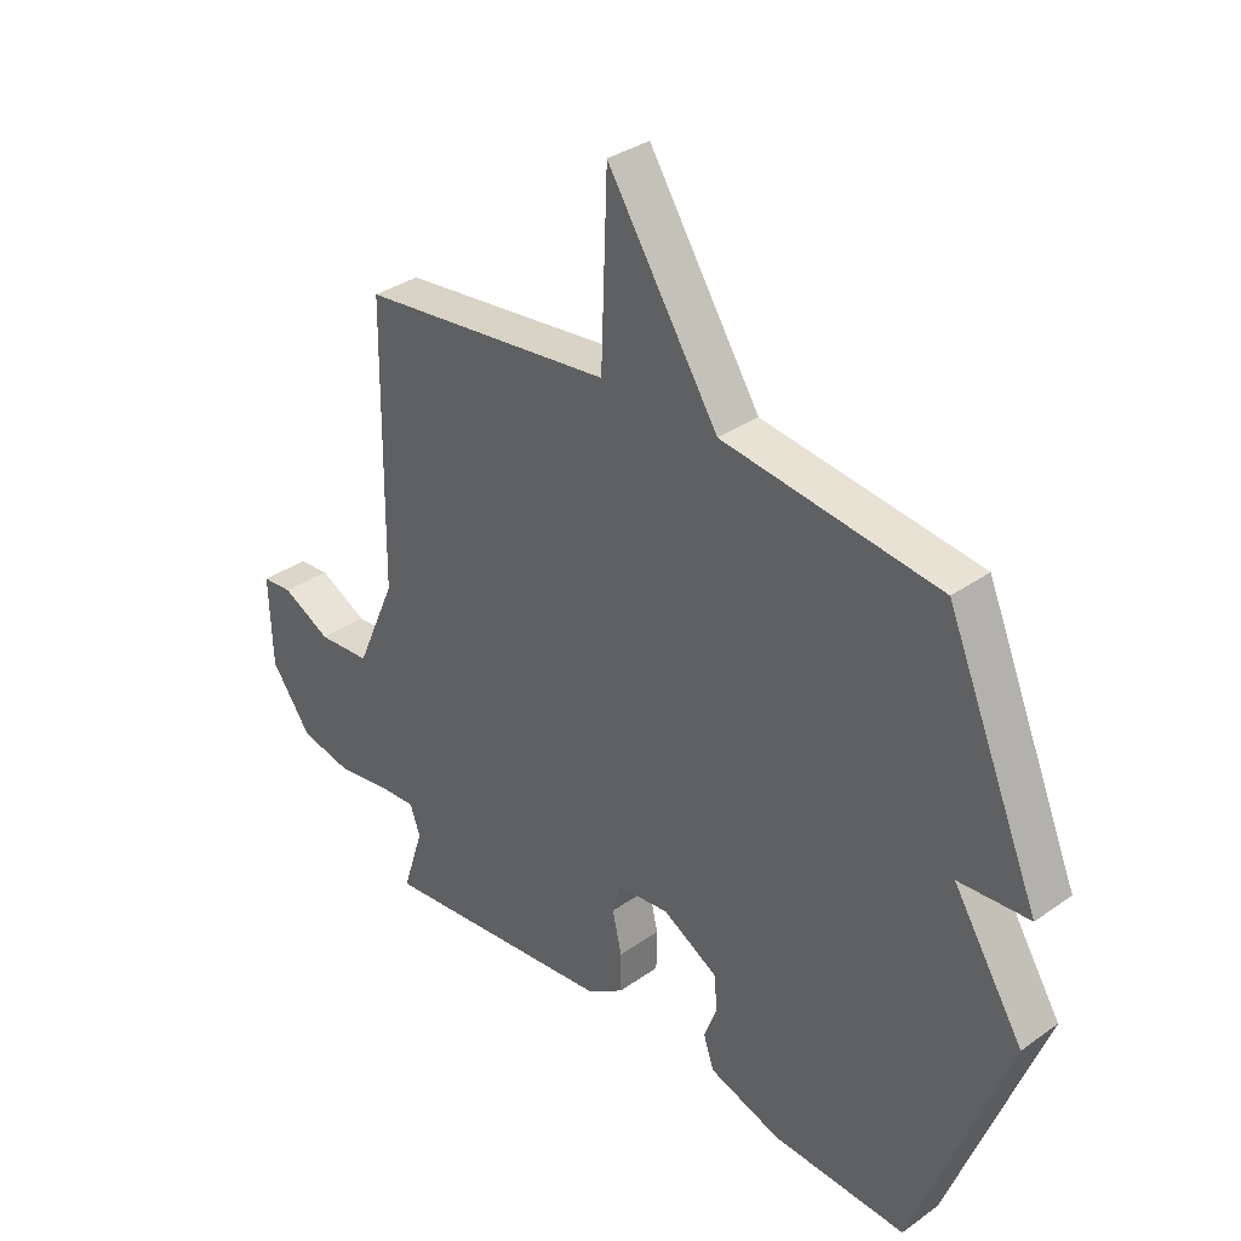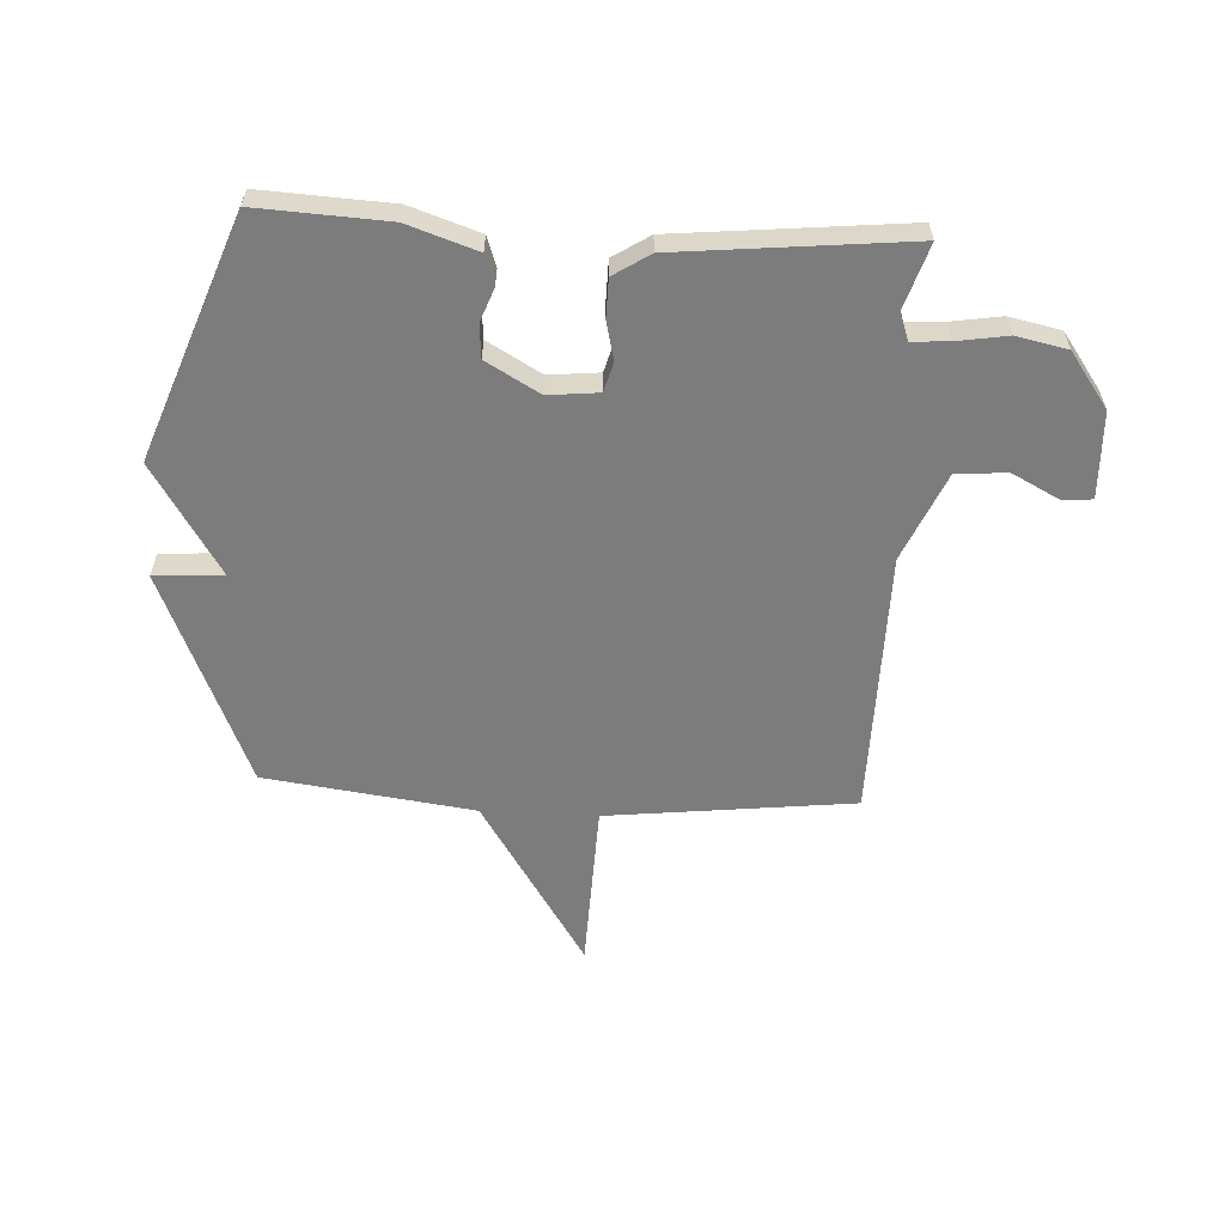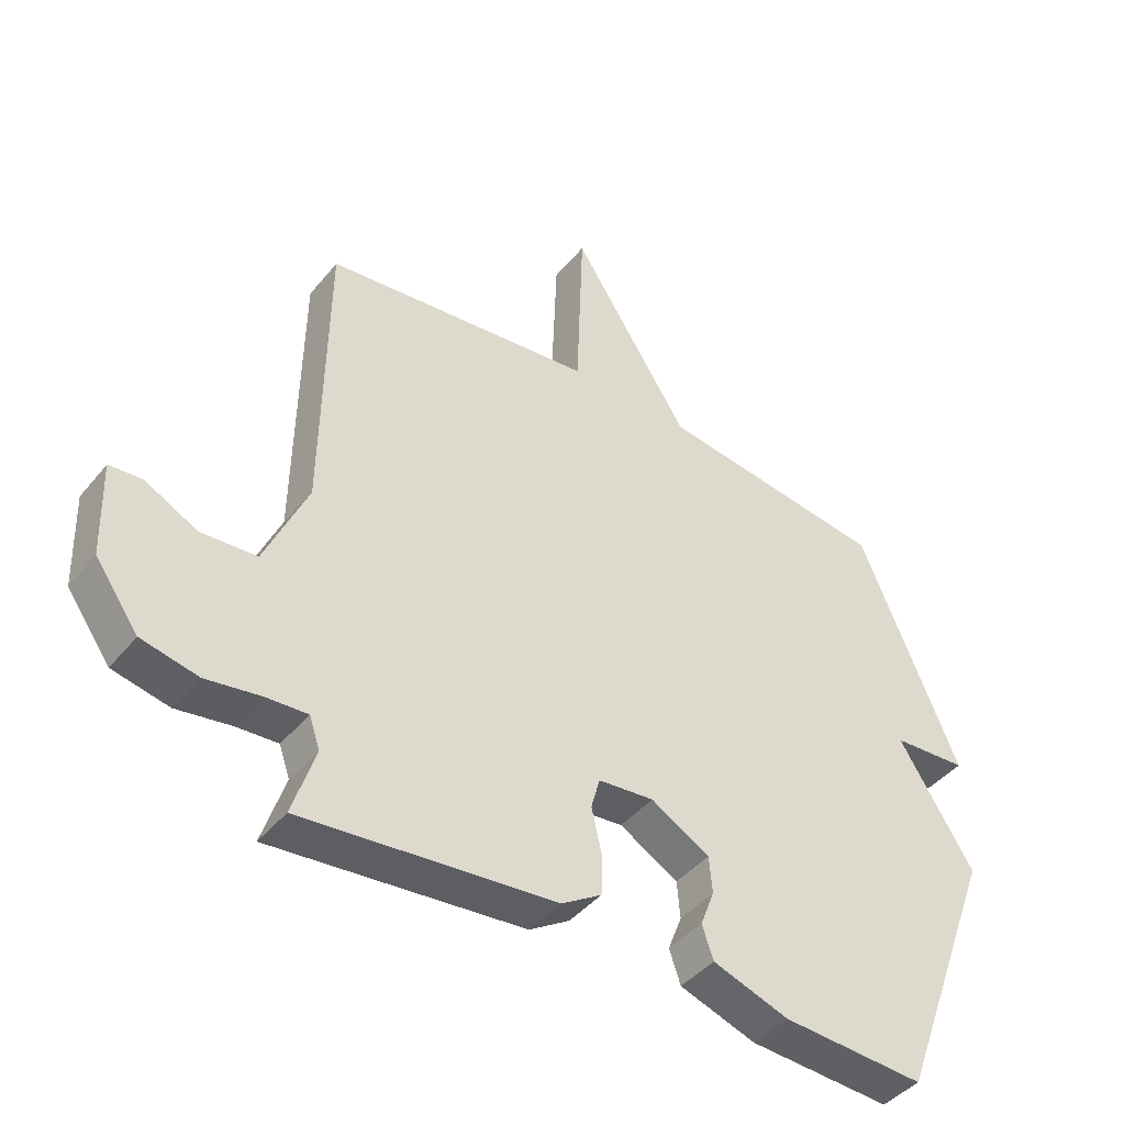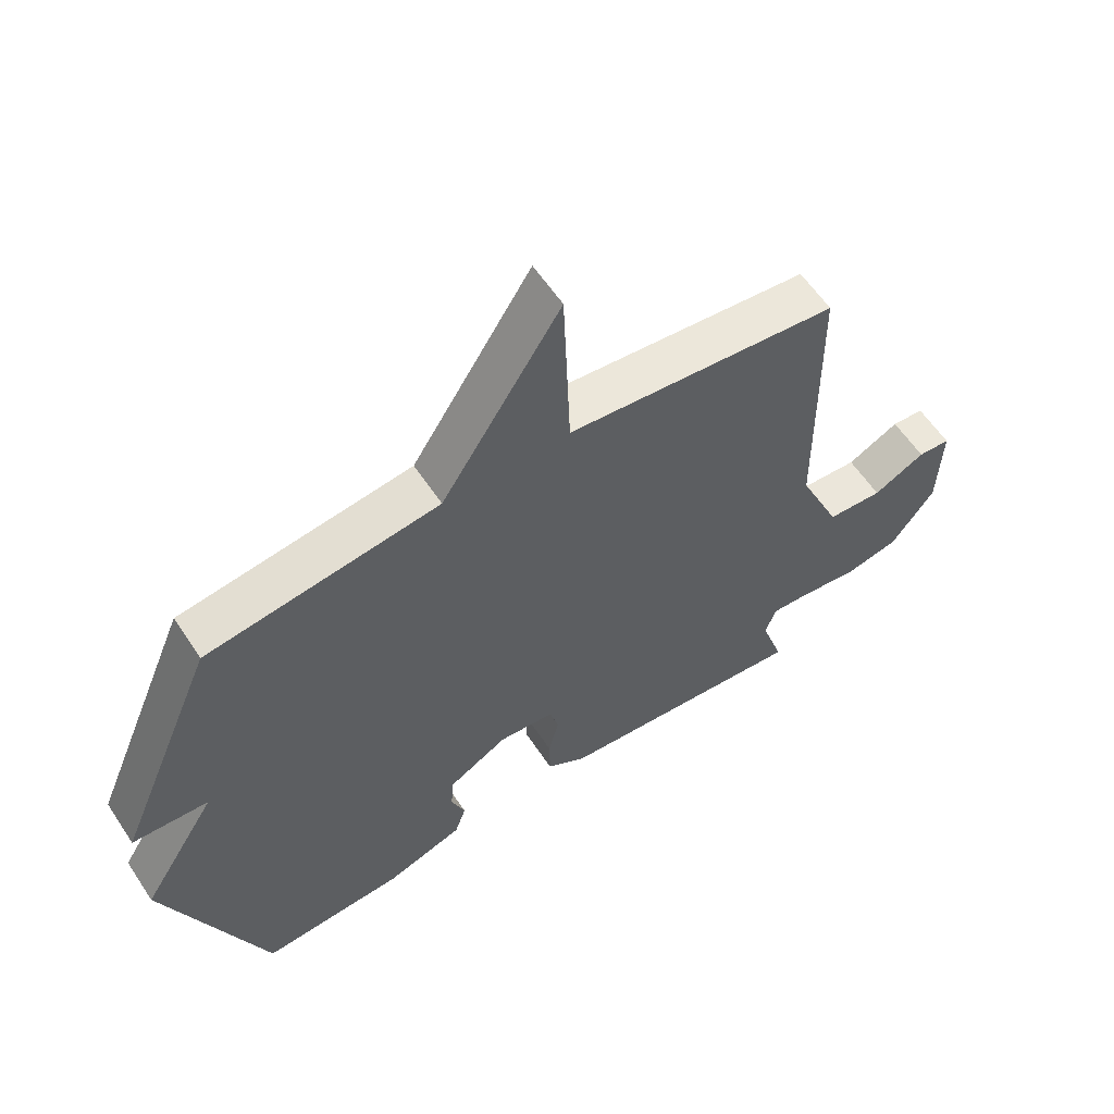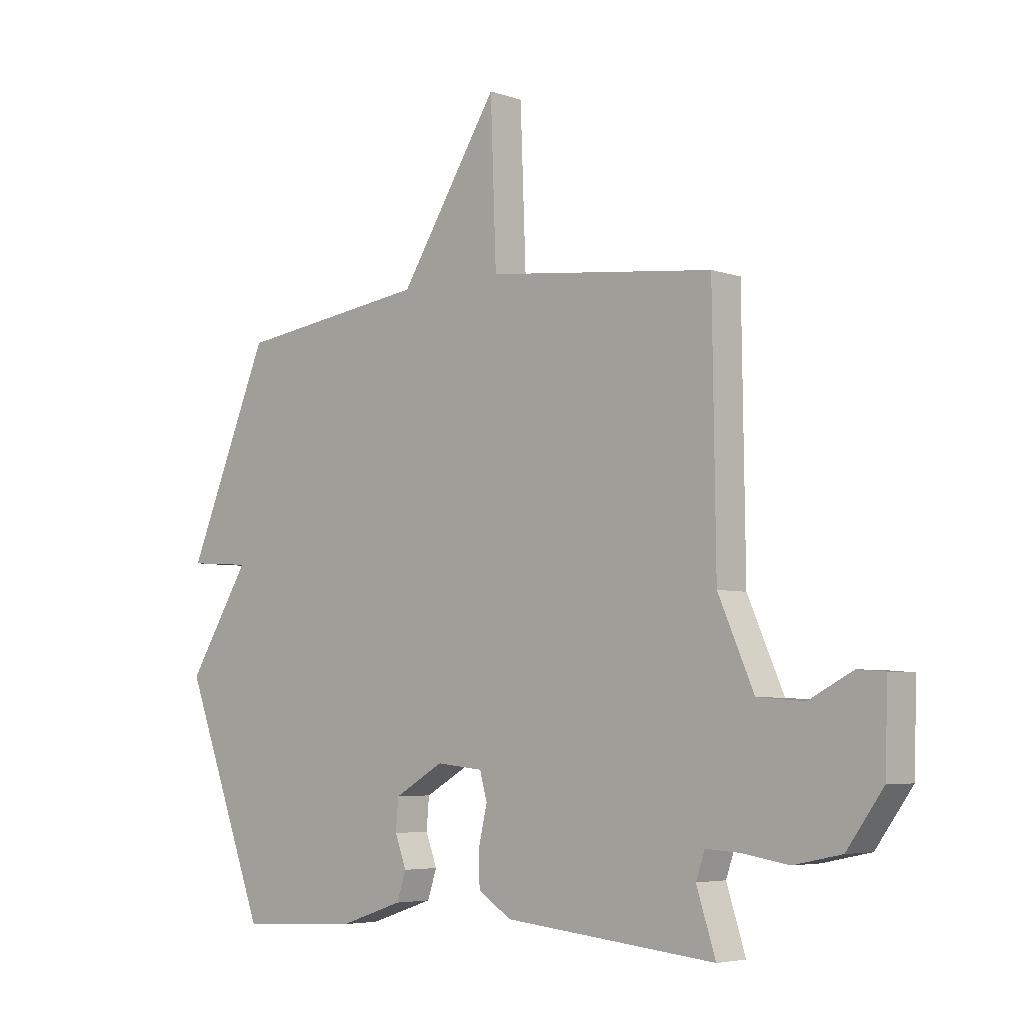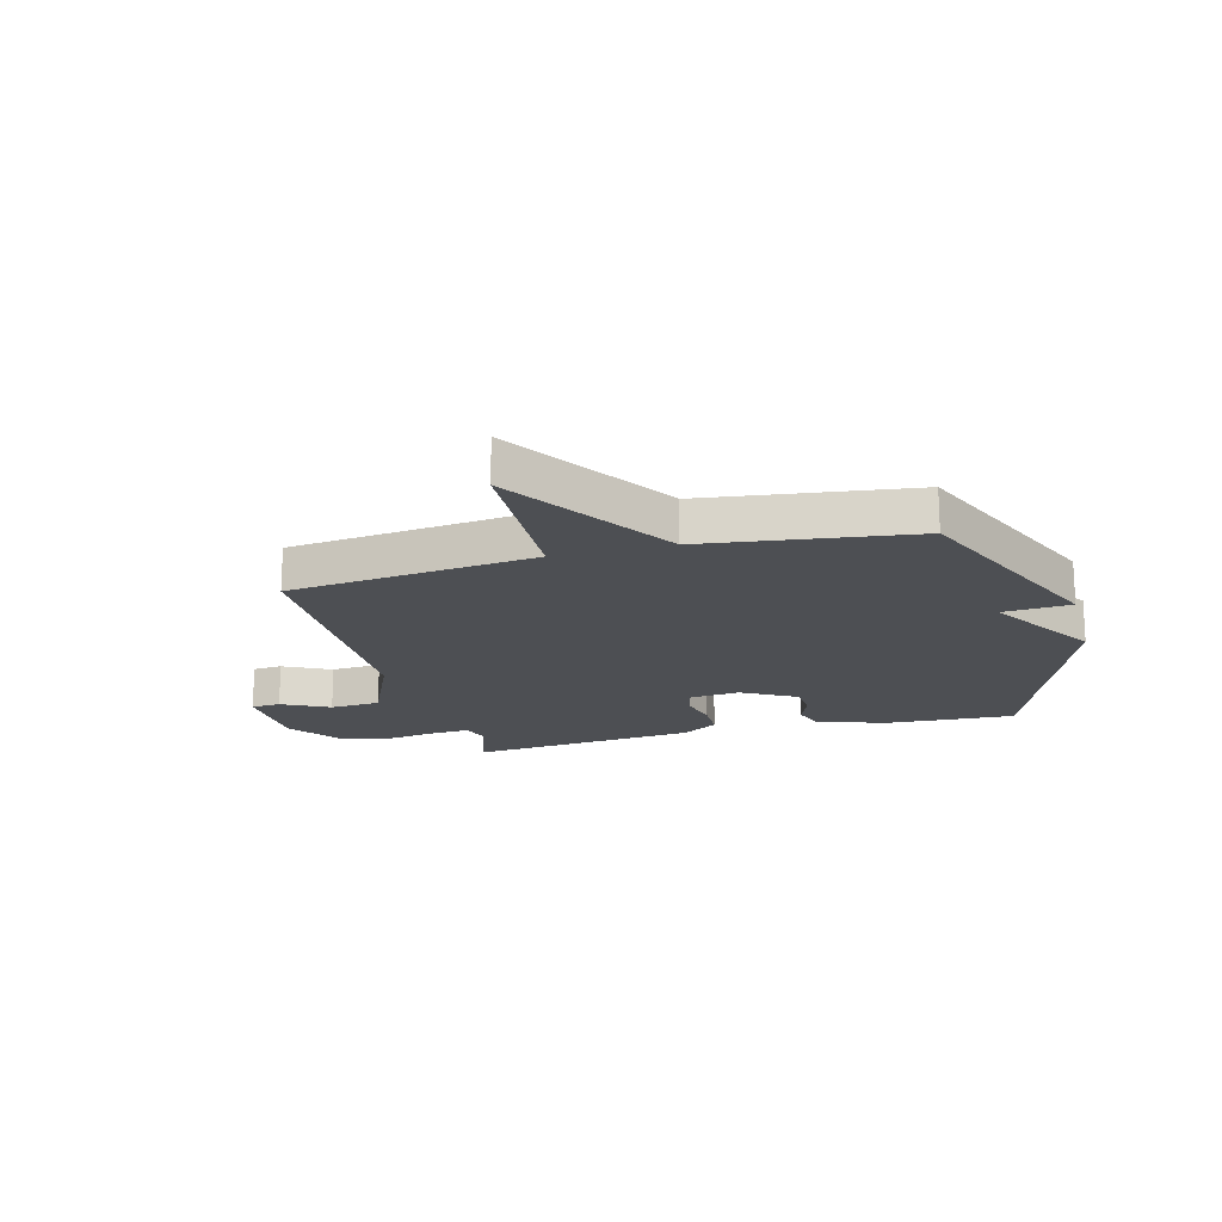
<metadata>
{"format":"obj","ext":"obj","renderer":"f3d","projection":"perspective","resolution":1024,"background":"white","views":[{"elev":34.0,"azim":46.2,"up":"+Z"},{"elev":-58.8,"azim":177.0,"up":"+Y"},{"elev":-43.2,"azim":-36.2,"up":"+Z"},{"elev":59.5,"azim":146.6,"up":"+Z"},{"elev":-5.0,"azim":-137.0,"up":"+Z"},{"elev":-18.0,"azim":15.0,"up":"+Y"}]}
</metadata>
<code>
v -0.5 0.07 0.5
v -0.067 0.07 0.549
v -0.056 0.07 0.846
v 0.133 0.07 0.549
v 0.5 0.07 0.5
v 0.659 0.07 0.123
v 0.539 0.07 0.115
v 0.659 0.07 -0.077
v 0.5 0.07 -0.5
v 0.272 0.07 -0.488
v 0.15 0.07 -0.447
v 0.132 0.07 -0.394
v 0.154 0.07 -0.336
v 0.149 0.07 -0.277
v 0.055 0.07 -0.223
v -0.034 0.07 -0.232
v -0.048 0.07 -0.283
v -0.032 0.07 -0.352
v -0.033 0.07 -0.419
v -0.097 0.07 -0.46
v -0.5 0.07 -0.5
v -0.464 0.07 -0.388
v -0.481 0.07 -0.339
v -0.546 0.07 -0.343
v -0.634 0.07 -0.357
v -0.724 0.07 -0.338
v -0.793 0.07 -0.242
v -0.798 0.07 -0.09
v -0.746 0.07 -0.086
v -0.663 0.07 -0.129
v -0.574 0.07 -0.123
v -0.506 0.07 0.032
v -0.5 0 0.5
v -0.067 0 0.549
v -0.056 0 0.846
v 0.133 0 0.549
v 0.5 0 0.5
v 0.659 0 0.123
v 0.539 0 0.115
v 0.659 0 -0.077
v 0.5 0 -0.5
v 0.272 0 -0.488
v 0.15 0 -0.447
v 0.132 0 -0.394
v 0.154 0 -0.336
v 0.149 0 -0.277
v 0.055 0 -0.223
v -0.034 0 -0.232
v -0.048 0 -0.283
v -0.032 0 -0.352
v -0.033 0 -0.419
v -0.097 0 -0.46
v -0.5 0 -0.5
v -0.464 0 -0.388
v -0.481 0 -0.339
v -0.546 0 -0.343
v -0.634 0 -0.357
v -0.724 0 -0.338
v -0.793 0 -0.242
v -0.798 0 -0.09
v -0.746 0 -0.086
v -0.663 0 -0.129
v -0.574 0 -0.123
v -0.506 0 0.032
f 28 29 30
f 27 28 30
f 26 27 30
f 25 26 30
f 24 25 30
f 23 24 30 31
f 20 21 22
f 19 20 22
f 18 19 22
f 17 18 22
f 16 17 22 23
f 11 12 13
f 10 11 13
f 9 10 13
f 8 9 13
f 7 8 13
f 7 13 14
f 4 5 6 7
f 4 7 14 15
f 4 15 16
f 3 4 16
f 2 3 16
f 23 31 32
f 16 23 32
f 2 16 32
f 1 2 32
f 62 61 60
f 62 60 59
f 62 59 58
f 62 58 57
f 62 57 56
f 63 62 56 55
f 54 53 52
f 54 52 51
f 54 51 50
f 54 50 49
f 55 54 49 48
f 45 44 43
f 45 43 42
f 45 42 41
f 45 41 40
f 45 40 39
f 46 45 39
f 39 38 37 36
f 47 46 39 36
f 48 47 36
f 48 36 35
f 48 35 34
f 64 63 55
f 64 55 48
f 64 48 34
f 64 34 33
f 1 33 34 2
f 2 34 35 3
f 3 35 36 4
f 4 36 37 5
f 5 37 38 6
f 6 38 39 7
f 7 39 40 8
f 8 40 41 9
f 9 41 42 10
f 10 42 43 11
f 11 43 44 12
f 12 44 45 13
f 13 45 46 14
f 14 46 47 15
f 15 47 48 16
f 16 48 49 17
f 17 49 50 18
f 18 50 51 19
f 19 51 52 20
f 20 52 53 21
f 21 53 54 22
f 22 54 55 23
f 23 55 56 24
f 24 56 57 25
f 25 57 58 26
f 26 58 59 27
f 27 59 60 28
f 28 60 61 29
f 29 61 62 30
f 30 62 63 31
f 31 63 64 32
f 32 64 33 1

</code>
